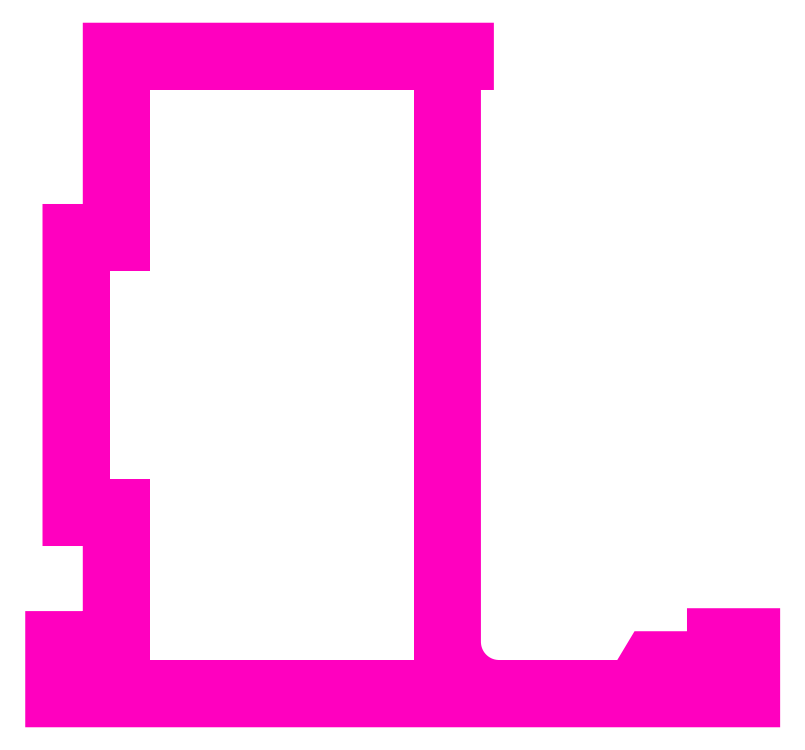
<metadata>
{"format":"dxf","ext":"dxf","renderer":"ezdxf+matplotlib","layout":"modelspace","background":"white","min_lineweight":24,"dpi":150}
</metadata>
<code>
0
SECTION
2
ENTITIES
0
POLYLINE
8
ANA
66
     1
10
0
20
0
30
0
70
     1
0
VERTEX
8
ANA
10
253.7
20
232.8
30
0
0
VERTEX
8
ANA
10
253.7
20
218.3
30
0
0
VERTEX
8
ANA
10
231.9
20
218.3
30
0
0
VERTEX
8
ANA
10
231.9
20
230.9
30
0
0
VERTEX
8
ANA
10
229.1
20
230.9
30
0
0
VERTEX
8
ANA
10
229.1
20
248.8
30
0
0
VERTEX
8
ANA
10
231.9
20
248.8
30
0
0
VERTEX
8
ANA
10
231.9
20
261.4
30
0
0
VERTEX
8
ANA
10
253.7
20
261.4
30
0
0
SEQEND
8
ANA
0
POLYLINE
8
ANA
66
     1
10
0
20
0
30
0
70
     1
0
VERTEX
8
ANA
10
254.9
20
261.4
30
0
0
VERTEX
8
ANA
10
255.8
20
261.4
30
0
0
VERTEX
8
ANA
10
255.8
20
262.6
30
0
0
VERTEX
8
ANA
10
230.7
20
262.6
30
0
0
VERTEX
8
ANA
10
230.7
20
250
30
0
0
VERTEX
8
ANA
10
227.9
20
250
30
0
0
VERTEX
8
ANA
10
227.9
20
229.7
30
0
0
VERTEX
8
ANA
10
230.7
20
229.7
30
0
0
VERTEX
8
ANA
10
230.7
20
218.3
30
0
0
VERTEX
8
ANA
10
227.9
20
218.3
30
0
0
VERTEX
8
ANA
10
227.9
20
221.7
30
0
0
VERTEX
8
ANA
10
226.7
20
221.7
30
0
0
VERTEX
8
ANA
10
226.7
20
217.1
30
0
0
VERTEX
8
ANA
10
275.7
20
217.1
30
0
0
VERTEX
8
ANA
10
275.7
20
221.9
30
0
0
VERTEX
8
ANA
10
272.7
20
221.9
30
0
0
VERTEX
8
ANA
10
272.7
20
220.7
30
0
0
VERTEX
8
ANA
10
274.5
20
220.7
30
0
0
VERTEX
8
ANA
10
274.5
20
218.3
30
0
0
VERTEX
8
ANA
10
268.5
20
218.3
30
0
0
VERTEX
8
ANA
10
269.7
20
220.3
30
0
0
VERTEX
8
ANA
10
268.3
20
220.3
30
0
0
VERTEX
8
ANA
10
267.1
20
218.3
30
0
0
VERTEX
8
ANA
10
257.9
20
218.3
30
0
42
-0.4142
0
VERTEX
8
ANA
10
254.9
20
221.3
30
0
0
SEQEND
8
ANA
0
ENDSEC
0
EOF

</code>
